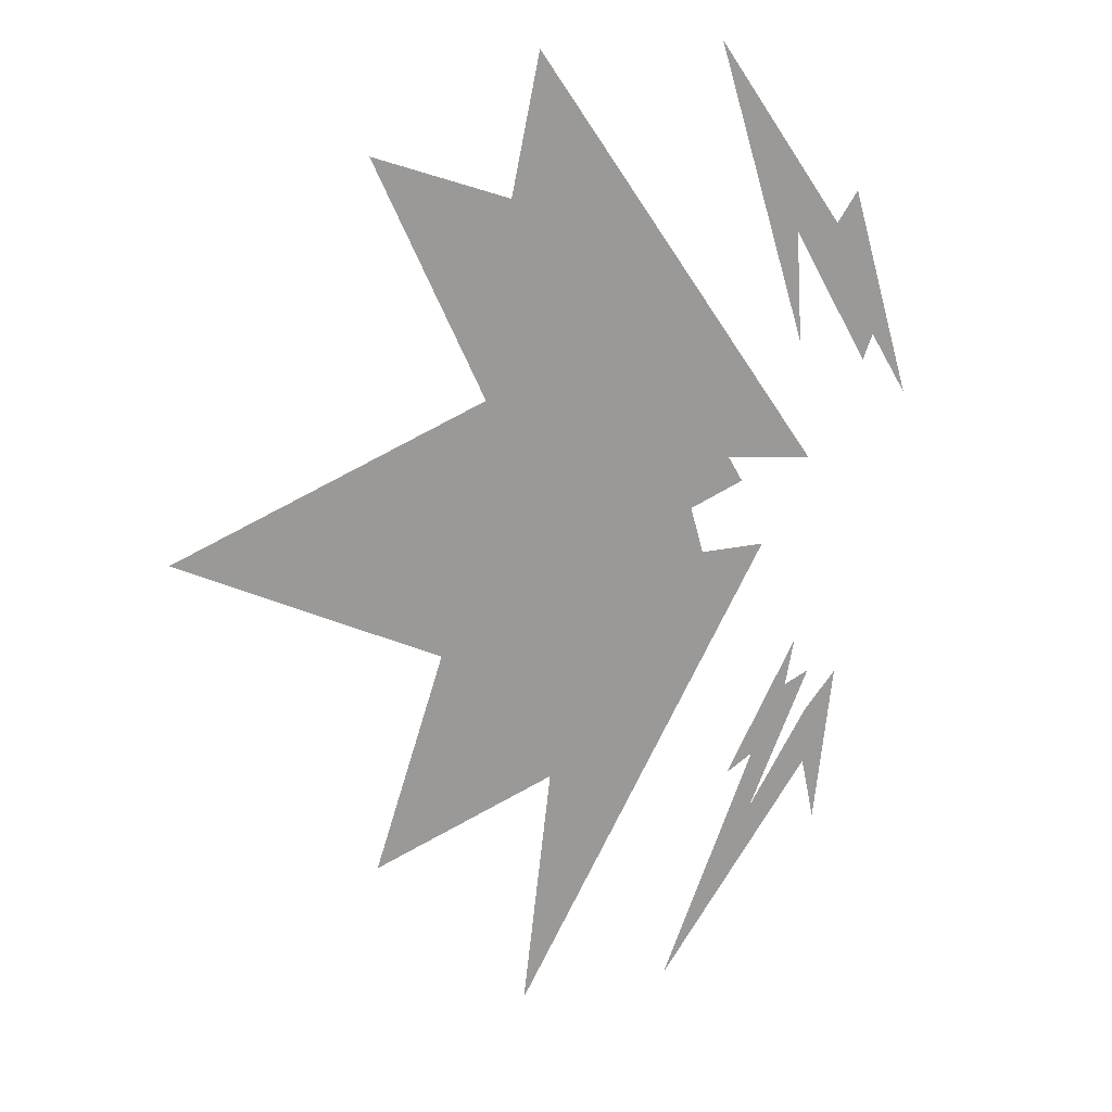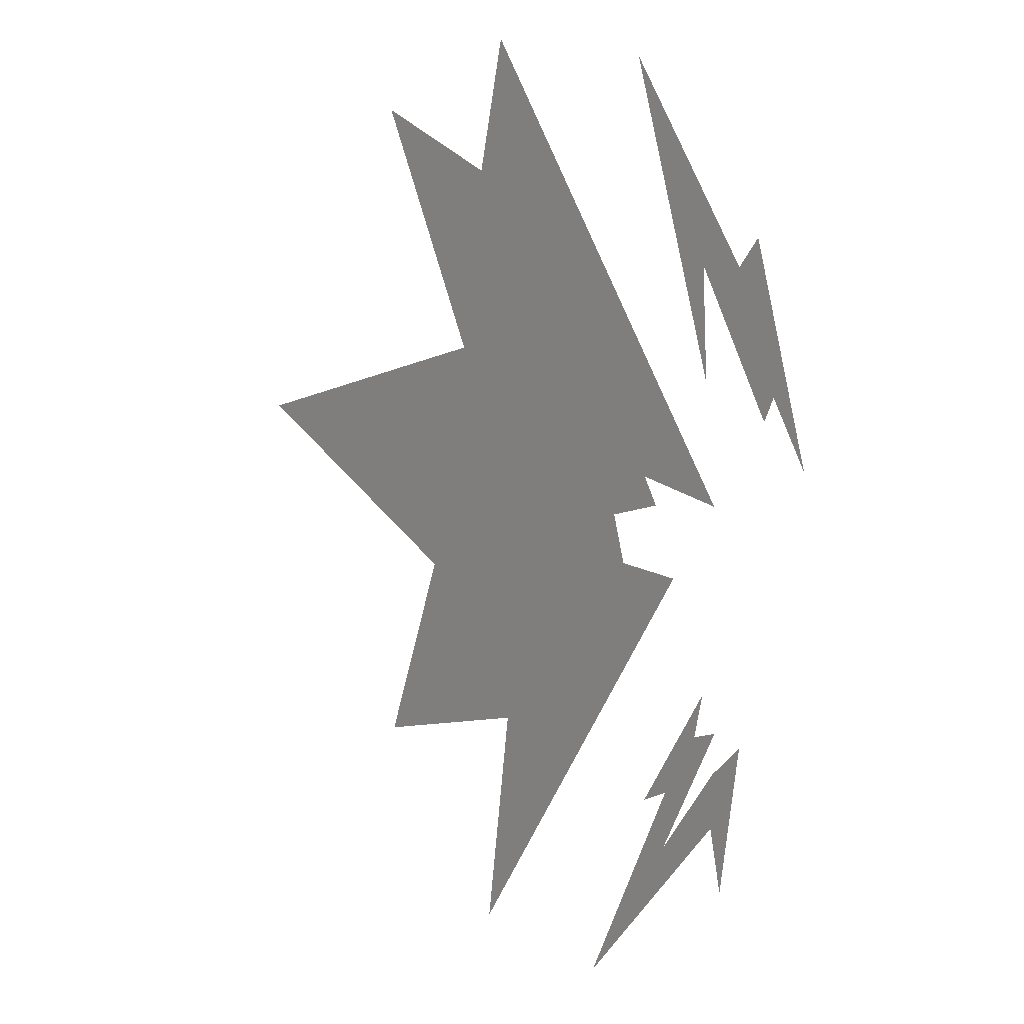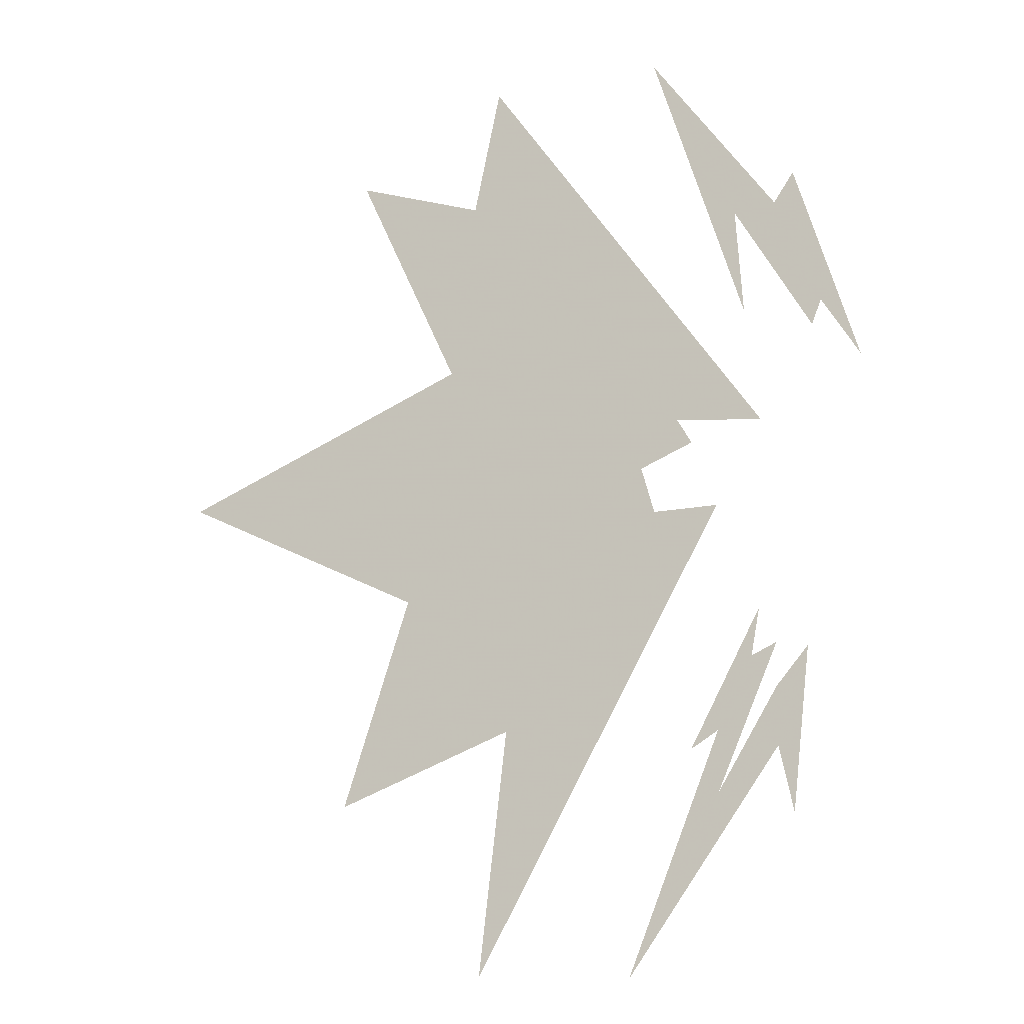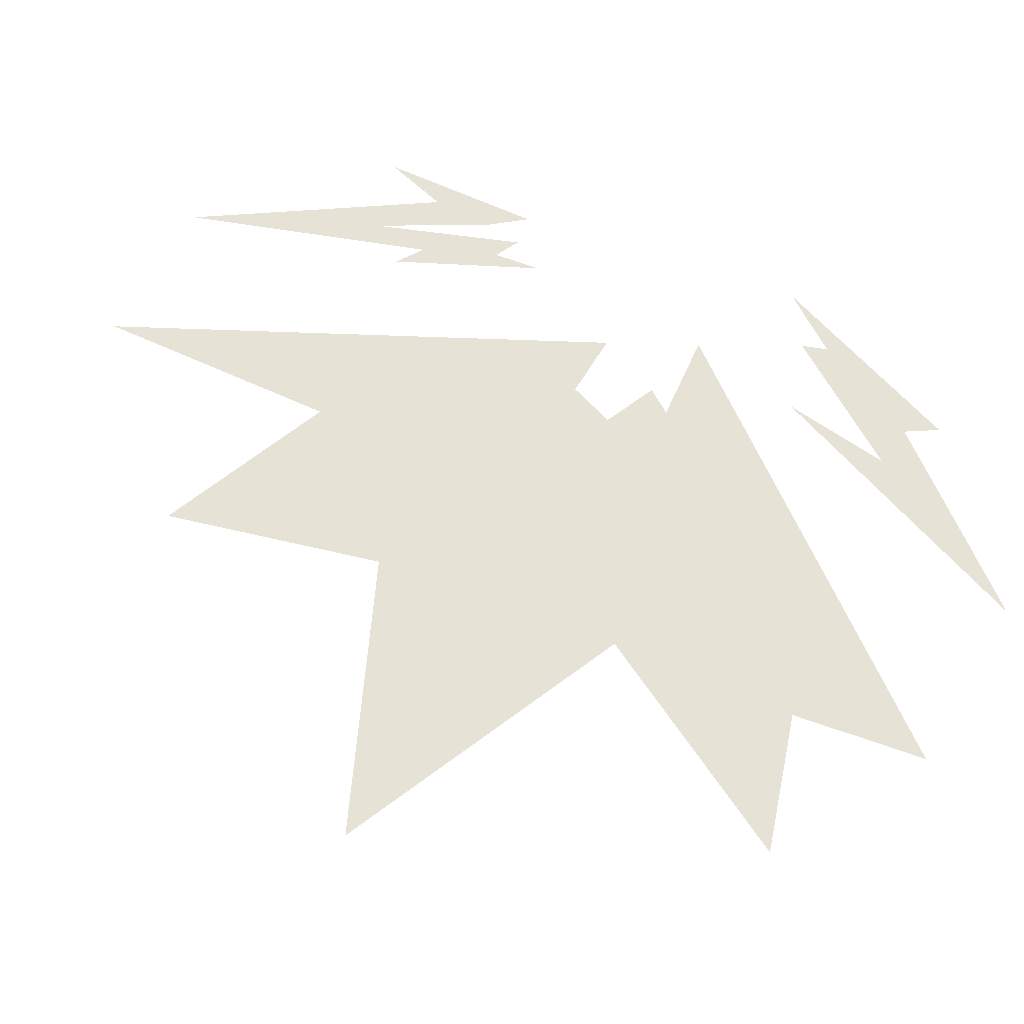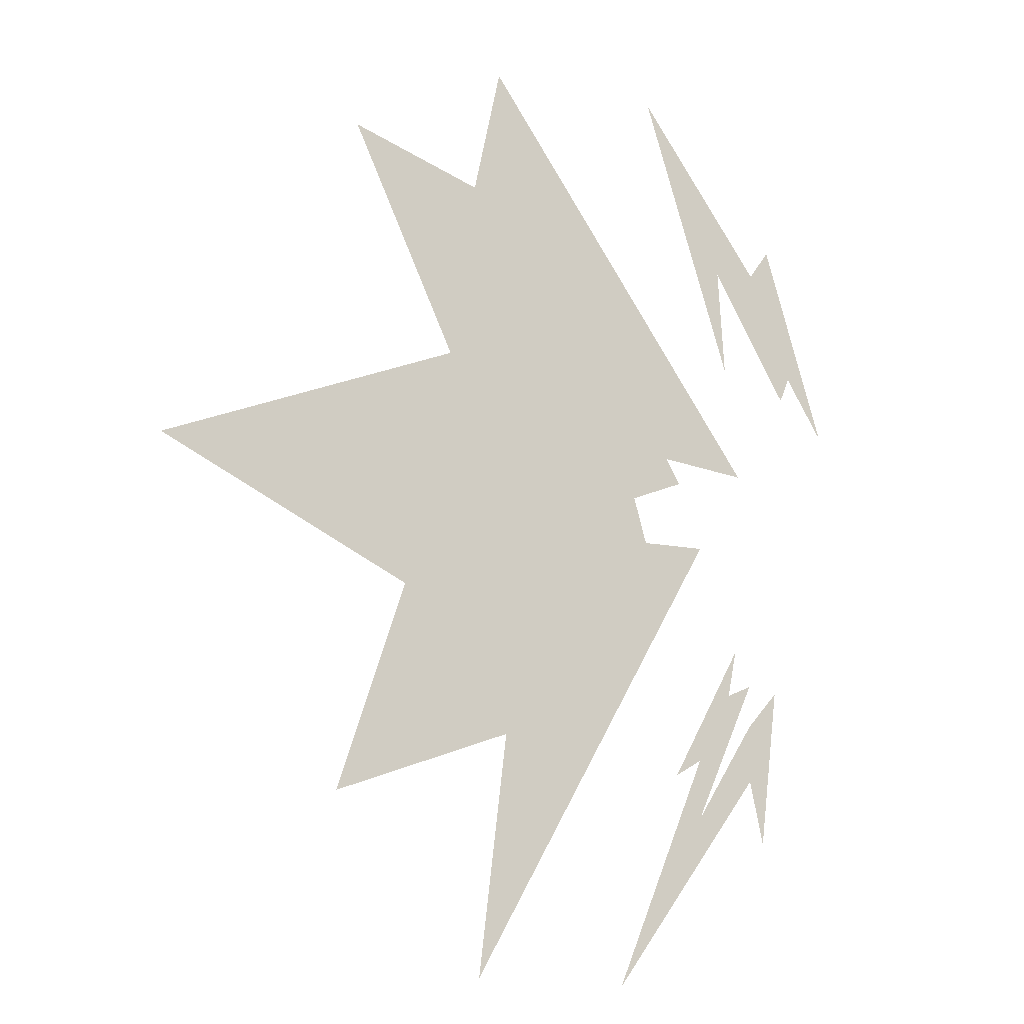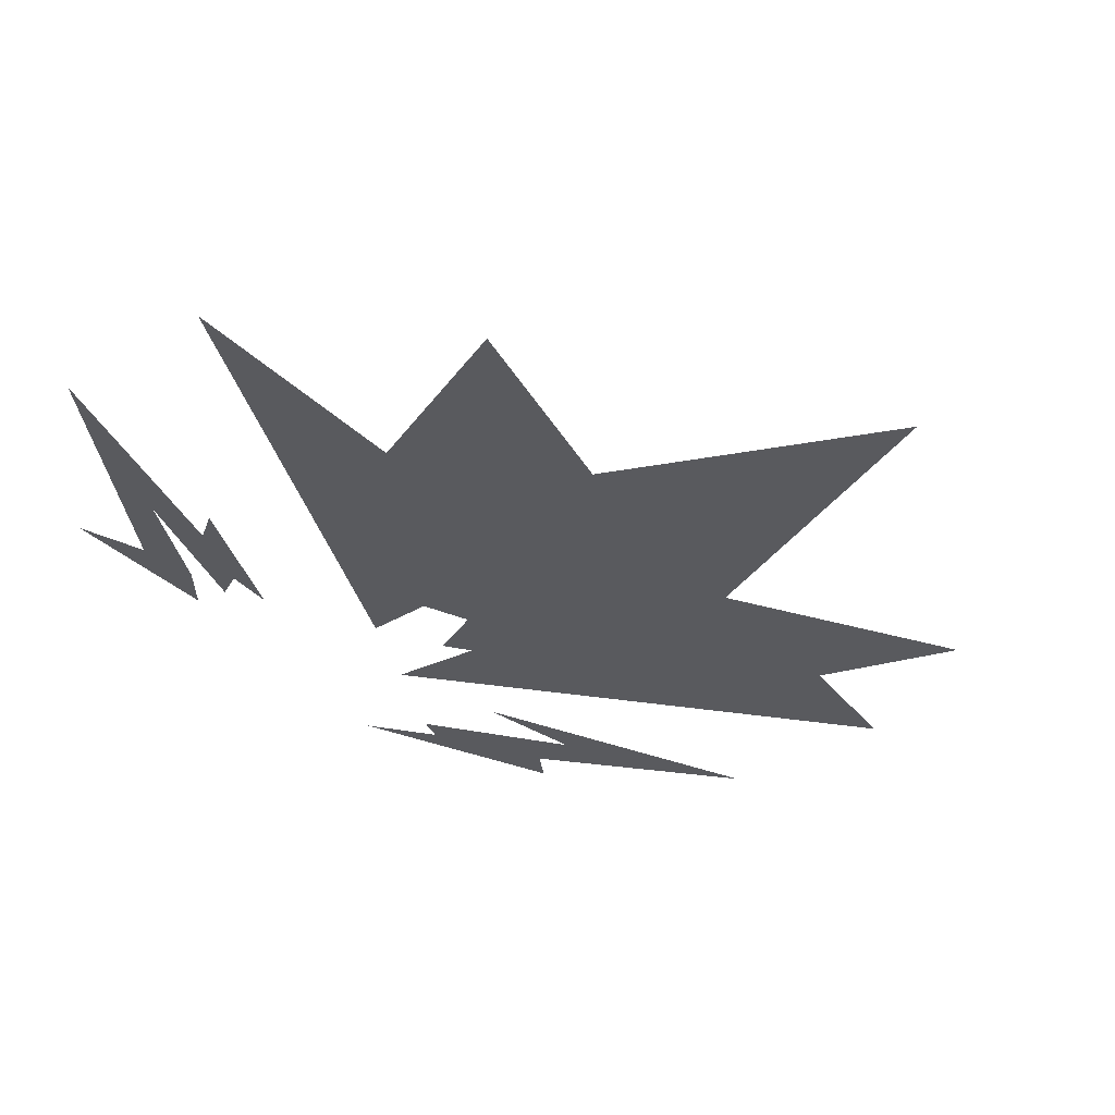
<metadata>
{"format":"obj","ext":"obj","renderer":"f3d","projection":"perspective","resolution":1024,"background":"white","views":[{"elev":20.6,"azim":-23.3,"up":"+Z"},{"elev":17.0,"azim":45.0,"up":"+Z"},{"elev":-17.2,"azim":23.4,"up":"+Z"},{"elev":63.8,"azim":-58.2,"up":"+Y"},{"elev":-12.7,"azim":-24.5,"up":"+Z"},{"elev":-31.3,"azim":-138.0,"up":"+Y"}]}
</metadata>
<code>
g monHitSide5_mesh
v -0.5543 8.513e-12 -0.6486
v -0.8122 8.513e-12 -0.9711
v -0.8926 8.513e-12 -1.072
v -0.5543 8.513e-12 -0.6486
v -1.18 8.513e-12 -0.9075
v -1.715 8.513e-12 -1.376
v -0.9437 8.514e-12 -0.3683
v -0.8926 8.513e-12 -1.072
v -1.202 8.513e-12 -2.172
v -1.004 8.513e-12 -1.21
v -1.882 8.513e-12 -1.522
v -2.093 8.513e-12 -1.71
v -1.241 1.891e-10 -0.4823
v -1.793 8.513e-12 -0.02382
v -1.334 2.453e-10 -0.5178
v -1.499 3.23e-10 -0.5797
v -2.542 8.513e-12 0.001387
v -0.7208 8.513e-12 0.2853
v -2.776 8.513e-12 0.009246
v -3.082 8.513e-12 0.02543
v -1.045 8.512e-12 0.4616
v -0.989 8.513e-12 0.7813
v -1.146 8.512e-12 0.5166
v -1.286 8.512e-12 0.5924
v -2.03 8.513e-12 1.816
v -1.586 8.513e-12 1.375
v -0.4246 8.512e-12 0.6054
v -1.773 8.513e-12 1.561
v -0.7351 8.512e-12 0.8958
v -1.138 8.512e-12 1.64
v -0.8319 8.512e-12 0.9863
v -0.9655 8.512e-12 1.111
v 0.06376 -8.073e-16 -1.497
v 0.2407 -8.074e-16 -1.134
v -0.02297 -7.988e-16 -1.616
v 0.8222 -5.289e-16 0.723
v 0.6042 -1.28e-16 1.298
v 0.6274 2.859e-16 1.204
v -0.1099 3.01e-17 2.199
v 0.1715 6.291e-17 1.342
v -0.0424 1.272e-16 2.057
v 0.643 6.229e-16 0.9274
v -0.1099 3.01e-17 2.199
v 0.6512 1.109e-15 0.8735
v 0.6042 -1.28e-16 1.298
v 0.643 6.229e-16 0.9274
v 0.6512 1.109e-15 0.8735
v 0.6042 -1.28e-16 1.298
v 0.6512 1.109e-15 0.8735
v 0.6274 2.859e-16 1.204
v 0.5133 -8.061e-16 -1.363
v 0.4963 -7e-16 -1.4
v 0.4535 -1.372e-15 -1.827
v -0.2734 -1.695e-15 -2.547
v -0.4034 -6.766e-17 -2.783
v 0.4963 -7e-16 -1.4
v 0.4963 -7e-16 -1.4
v 0.4287 -2.583e-15 -1.472
v 0.5133 -8.061e-16 -1.363
v -0.9437 8.514e-12 -0.3683
v -0.3889 -3.845e-10 -0.06486
v -1.793 8.513e-12 -0.02382
v 0.2855 8.103e-17 -1.275
v 0.06376 -8.073e-16 -1.497
v -0.02297 -7.988e-16 -1.616
v 0.2519 -7.395e-16 -1.327
v -0.2734 -1.695e-15 -2.547
v 0.2855 8.103e-17 -1.275
v 0.2519 -7.395e-16 -1.327
v -0.4034 -6.766e-17 -2.783
v -3.082 8.513e-12 0.02543
v -3.358 7.075e-10 0.03629
v -1.884 6.823e-10 -0.7108
v -1.499 3.23e-10 -0.5797
v -2.093 8.513e-12 -1.71
v -2.284 8.016e-10 -1.916
v -1.244 8.512e-12 -1.549
v -1.004 8.513e-12 -1.21
v -0.5543 8.513e-12 -0.6486
v 0.0628 8.514e-12 -0.341
v -0.3132 -4.211e-10 -0.3368
v -1.18 8.513e-12 -0.9075
v -2.03 8.513e-12 1.816
v -2.221 8.512e-12 2.051
v -1.609 8.512e-12 0.706
v -1.286 8.512e-12 0.5924
v -0.7208 8.513e-12 0.2853
v -0.07689 8.513e-12 0.05496
v -0.1631 8.513e-12 0.205
v -0.989 8.513e-12 0.7813
v -1.004 8.513e-12 -1.21
v -1.244 8.512e-12 -1.549
v -1.411 8.514e-12 -2.938
v -1.202 8.513e-12 -2.172
v -1.499 3.23e-10 -0.5797
v -1.884 6.823e-10 -0.7108
v -2.284 8.016e-10 -1.916
v -2.093 8.513e-12 -1.71
v -1.18 8.513e-12 -0.9075
v -0.3132 -4.211e-10 -0.3368
v -0.3889 -3.845e-10 -0.06486
v -0.9437 8.514e-12 -0.3683
v -1.286 8.512e-12 0.5924
v -1.609 8.512e-12 0.706
v -3.358 7.075e-10 0.03629
v -3.082 8.513e-12 0.02543
v -1.793 8.513e-12 -0.02382
v -0.3889 -3.845e-10 -0.06486
v -0.07689 8.513e-12 0.05496
v -0.7208 8.513e-12 0.2853
v -0.9655 8.512e-12 1.111
v -1.456 8.512e-12 1.771
v -2.221 8.512e-12 2.051
v -2.03 8.513e-12 1.816
v -0.989 8.513e-12 0.7813
v -0.1631 8.513e-12 0.205
v 0.3431 8.513e-12 0.1373
v -0.4246 8.512e-12 0.6054
v -1.202 8.513e-12 -2.172
v -1.411 8.514e-12 -2.938
v 0.0628 8.514e-12 -0.341
v -0.5543 8.513e-12 -0.6486
v -1.138 8.512e-12 1.64
v -1.296 8.512e-12 2.525
v -1.456 8.512e-12 1.771
v -0.9655 8.512e-12 1.111
v -0.4246 8.512e-12 0.6054
v 0.3431 8.513e-12 0.1373
v -1.296 8.512e-12 2.525
v -1.138 8.512e-12 1.64
v 0.6042 -1.28e-16 1.298
v 0.5882 -8.614e-14 1.64
v 0.4694 -1.895e-14 1.47
v 0.643 6.229e-16 0.9274
v -0.4034 -6.766e-17 -2.783
v -0.5116 4.049e-13 -2.98
v 0.3787 3.626e-14 -1.757
v 0.4963 -7e-16 -1.4
v -0.1099 3.01e-17 2.199
v -0.2587 -3.107e-14 2.506
v 0.2639 -1.237e-17 0.8194
v 0.1715 6.291e-17 1.342
v 0.2519 -7.395e-16 -1.327
v 0.0353 8.19e-15 -1.644
v -0.5116 4.049e-13 -2.98
v -0.4034 -6.766e-17 -2.783
v 0.4963 -7e-16 -1.4
v 0.3787 3.626e-14 -1.757
v 0.4579 -5.295e-15 -2.129
v 0.4535 -1.372e-15 -1.827
v 0.643 6.229e-16 0.9274
v 0.4694 -1.895e-14 1.47
v -0.2587 -3.107e-14 2.506
v -0.1099 3.01e-17 2.199
v 0.8222 -5.289e-16 0.723
v 0.9423 -4.411e-15 0.452
v 0.5882 -8.614e-14 1.64
v 0.6042 -1.28e-16 1.298
v -0.02297 -7.988e-16 -1.616
v -0.1232 -1.981e-14 -1.739
v 0.0353 8.19e-15 -1.644
v 0.2519 -7.395e-16 -1.327
v 0.2407 -8.074e-16 -1.134
v 0.2949 -8.209e-16 -0.9702
v -0.1232 -1.981e-14 -1.739
v -0.02297 -7.988e-16 -1.616
v 0.4535 -1.372e-15 -1.827
v 0.4579 -5.295e-15 -2.129
v 0.5674 -3.06e-14 -1.212
v 0.5133 -8.061e-16 -1.363
v 0.06376 -8.073e-16 -1.497
v 0.2428 1.101e-14 -1.24
v 0.2949 -8.209e-16 -0.9702
v 0.2407 -8.074e-16 -1.134
v 0.1715 6.291e-17 1.342
v 0.2639 -1.237e-17 0.8194
v 0.2252 2.577e-14 1.447
v -0.0424 1.272e-16 2.057
v -0.0424 1.272e-16 2.057
v 0.2252 2.577e-14 1.447
v 0.6671 1.844e-14 0.6718
v 0.6512 1.109e-15 0.8735
v 0.6512 1.109e-15 0.8735
v 0.6671 1.844e-14 0.6718
v 0.7246 5.885e-14 0.814
v 0.6274 2.859e-16 1.204
v 0.6274 2.859e-16 1.204
v 0.7246 5.885e-14 0.814
v 0.9423 -4.411e-15 0.452
v 0.8222 -5.289e-16 0.723
v -0.2734 -1.695e-15 -2.547
v 0.03008 -3.553e-13 -1.991
v 0.389 -7.358e-15 -1.176
v 0.2855 8.103e-17 -1.275
v 0.4287 -2.583e-15 -1.472
v 0.3831 -6.202e-15 -1.423
v 0.03008 -3.553e-13 -1.991
v -0.2734 -1.695e-15 -2.547
v 0.5133 -8.061e-16 -1.363
v 0.5674 -3.06e-14 -1.212
v 0.3831 -6.202e-15 -1.423
v 0.4287 -2.583e-15 -1.472
v 0.2855 8.103e-17 -1.275
v 0.389 -7.358e-15 -1.176
v 0.2428 1.101e-14 -1.24
v 0.06376 -8.073e-16 -1.497
g monHitSide5_mesh_0
f 3 2 1
f 5 4 2
f 6 5 2
f 7 5 6
f 6 2 8
f 8 4 9
f 9 10 8
f 11 8 10
f 11 6 8
f 12 11 10
f 13 7 6
f 13 6 11
f 14 7 13
f 15 11 12
f 15 13 11
f 16 15 12
f 17 14 13
f 17 13 15
f 18 14 17
f 19 15 16
f 19 17 15
f 20 19 16
f 21 18 17
f 21 17 19
f 22 18 21
f 23 19 20
f 23 21 19
f 24 23 20
f 23 24 25
f 26 22 21
f 26 21 23
f 27 22 26
f 28 23 25
f 28 26 23
f 29 27 26
f 29 26 28
f 30 27 29
f 31 28 25
f 31 29 28
f 29 31 30
f 32 31 25
f 31 32 30
f 35 34 33
f 38 37 36
f 41 40 39
f 41 43 42
f 44 41 42
f 47 46 45
f 50 49 48
f 53 52 51
f 56 55 54
f 54 58 57
f 58 59 57
f 62 61 60
f 65 64 63
f 66 65 63
f 69 68 67
f 70 69 67
f 73 72 71
f 74 73 71
f 77 76 75
f 78 77 75
f 81 80 79
f 82 81 79
f 85 84 83
f 86 85 83
f 89 88 87
f 90 89 87
f 93 92 91
f 94 93 91
f 97 96 95
f 98 97 95
f 101 100 99
f 102 101 99
f 105 104 103
f 106 105 103
f 109 108 107
f 110 109 107
f 113 112 111
f 114 113 111
f 117 116 115
f 118 117 115
f 121 120 119
f 122 121 119
f 125 124 123
f 126 125 123
f 129 128 127
f 130 129 127
f 133 132 131
f 134 133 131
f 137 136 135
f 138 137 135
f 141 140 139
f 142 141 139
f 145 144 143
f 146 145 143
f 149 148 147
f 150 149 147
f 153 152 151
f 154 153 151
f 157 156 155
f 158 157 155
f 161 160 159
f 162 161 159
f 165 164 163
f 166 165 163
f 169 168 167
f 170 169 167
f 173 172 171
f 174 173 171
f 177 176 175
f 178 177 175
f 181 180 179
f 182 181 179
f 185 184 183
f 186 185 183
f 189 188 187
f 190 189 187
f 193 192 191
f 194 193 191
f 197 196 195
f 198 197 195
f 201 200 199
f 202 201 199
f 205 204 203
f 206 205 203

</code>
